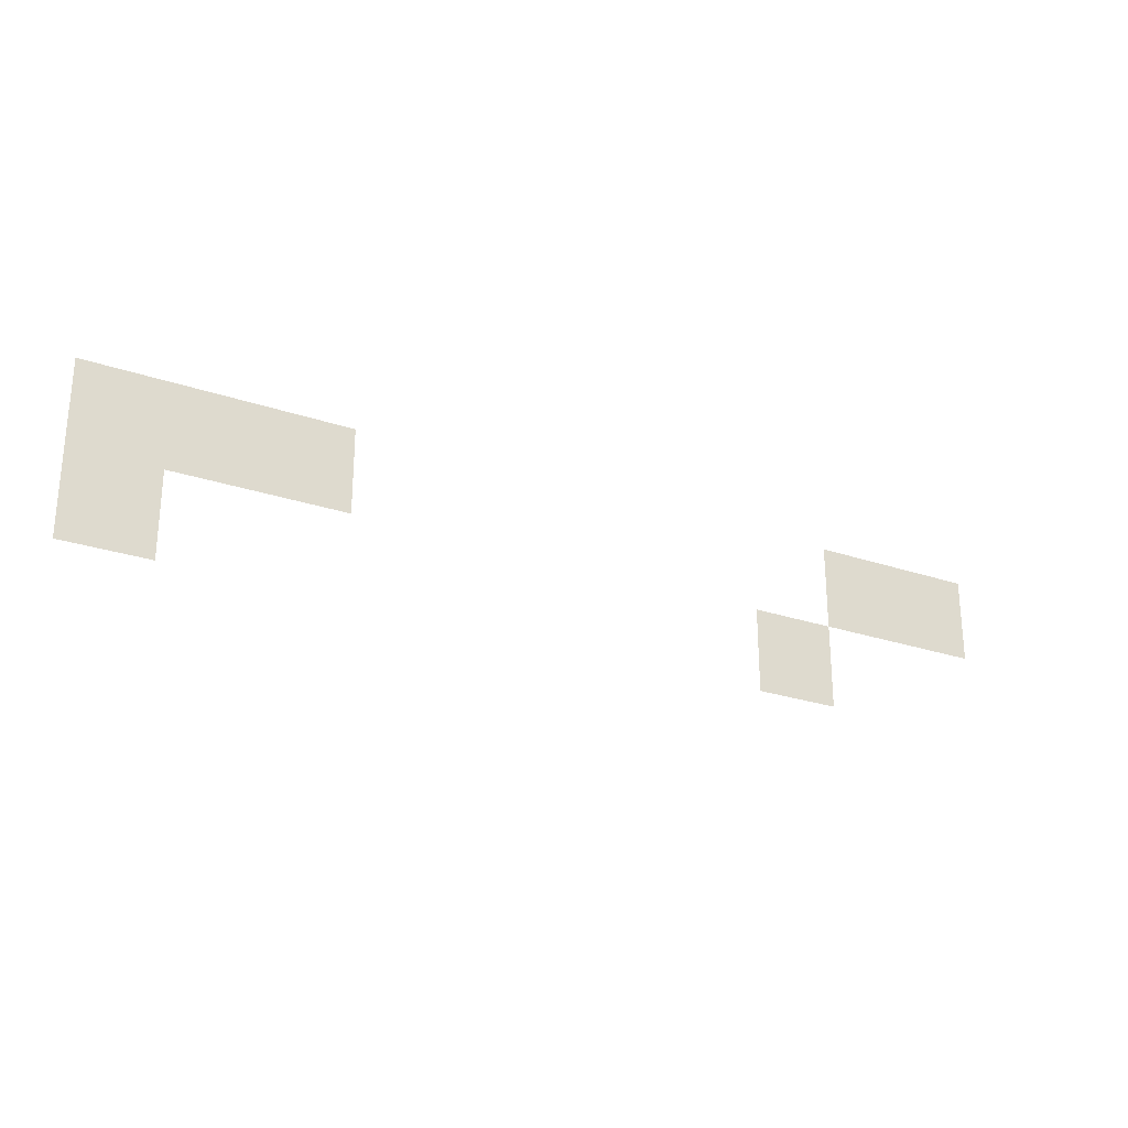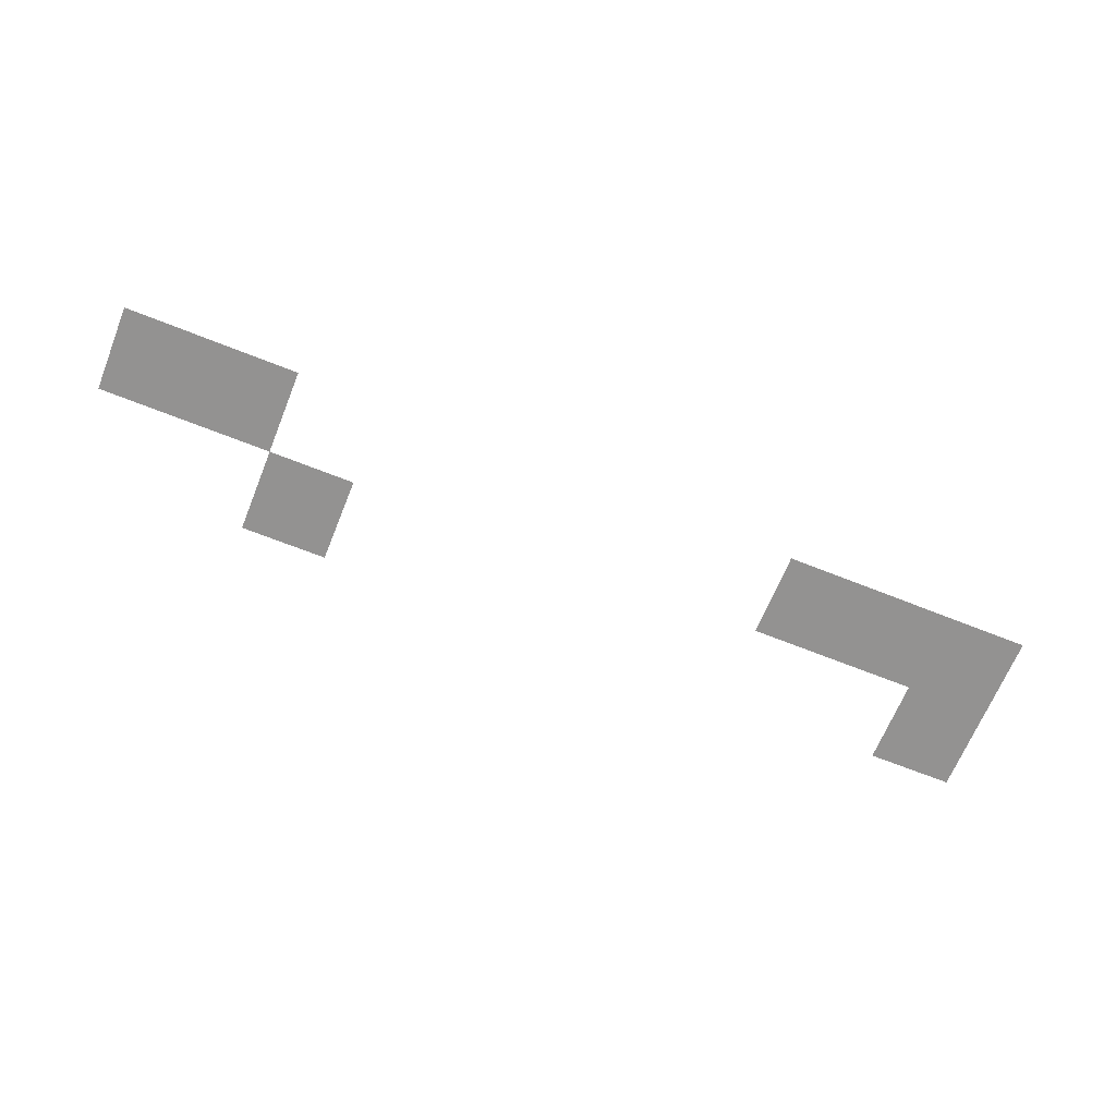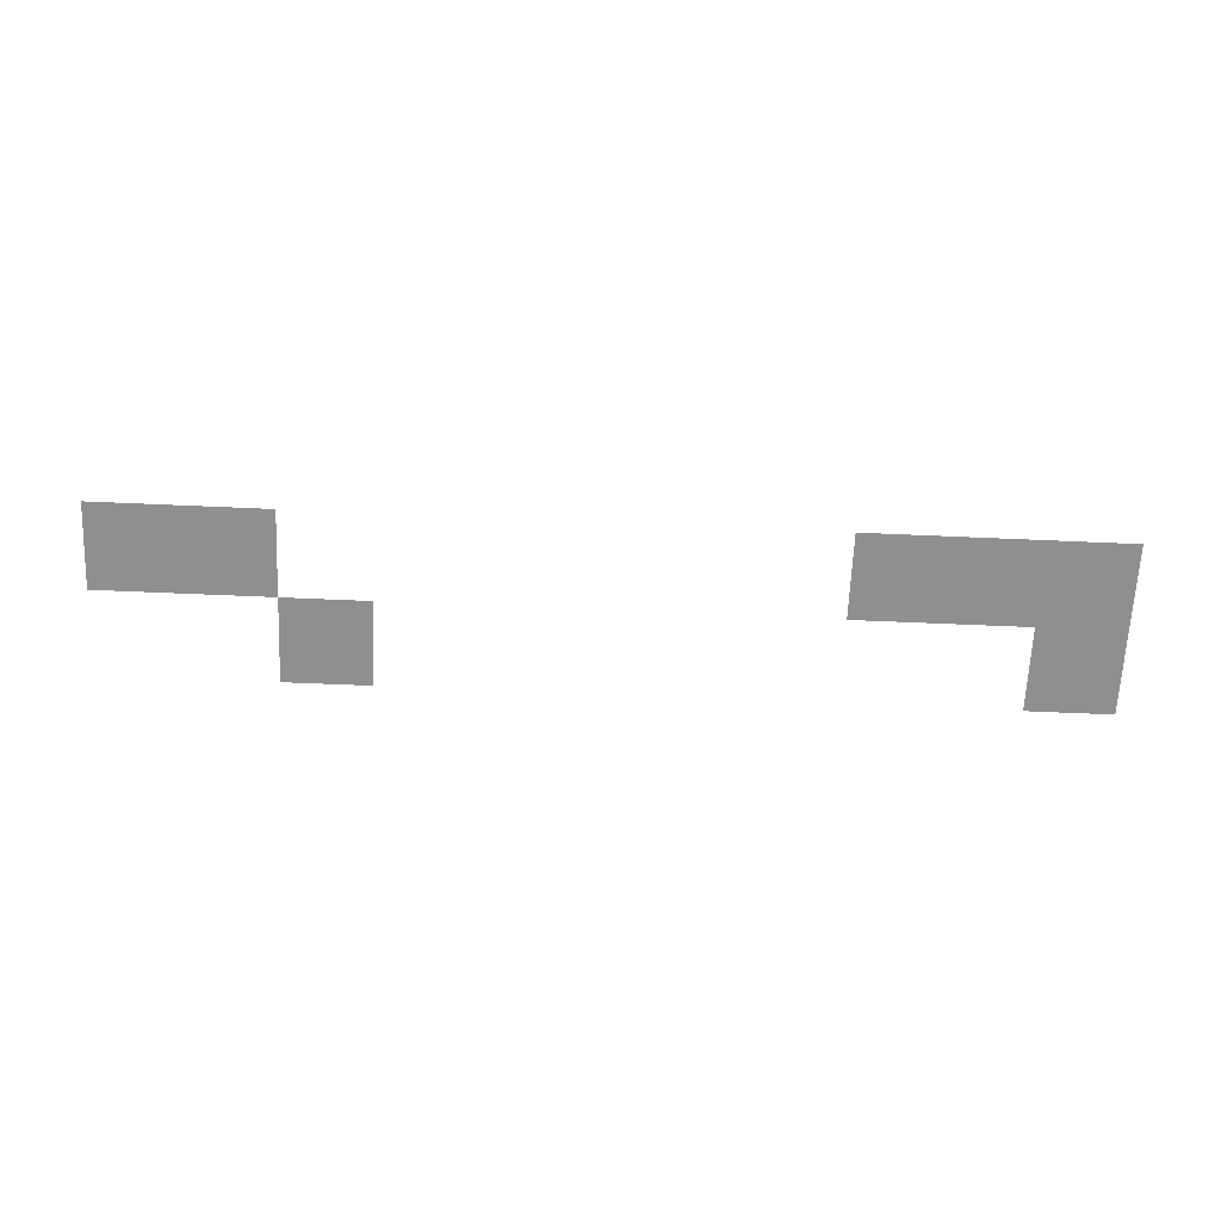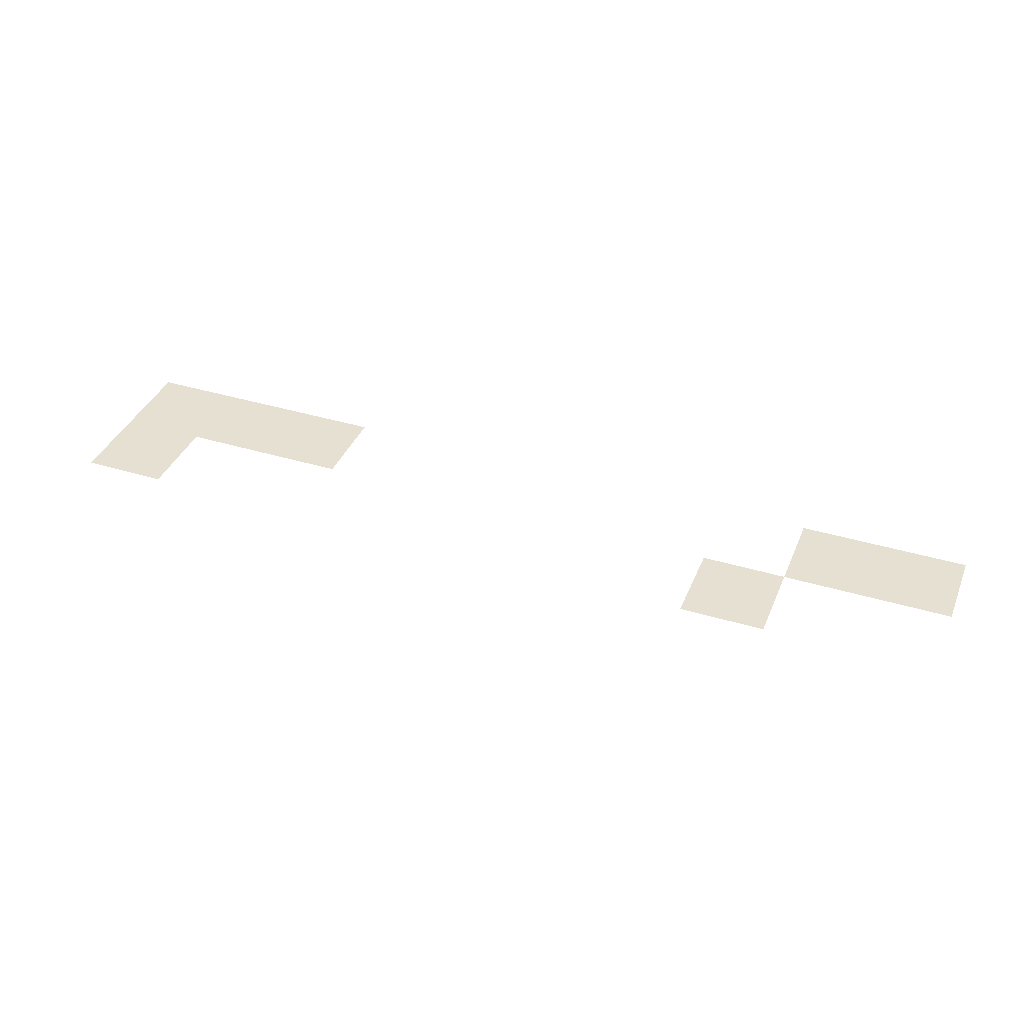
<metadata>
{"format":"obj","ext":"obj","renderer":"f3d","projection":"perspective","resolution":1024,"background":"white","views":[{"elev":-25.8,"azim":-28.5,"up":"+Y"},{"elev":-66.5,"azim":158.1,"up":"+Z"},{"elev":-65.2,"azim":177.5,"up":"+Z"},{"elev":38.4,"azim":21.0,"up":"+Z"}]}
</metadata>
<code>
v -32 -32 0
v -48 -32 0
v -48 -16 0
v -32 -16 0
v -48 -32 0
v -64 -32 0
v -64 -16 0
v -48 -16 0
v -160 -32 0
v -176 -32 0
v -176 -16 0
v -160 -16 0
v -176 -32 0
v -192 -32 0
v -192 -16 0
v -176 -16 0
v -192 -32 0
v -208 -32 0
v -208 -16 0
v -192 -16 0
v -64 -48 0
v -80 -48 0
v -80 -32 0
v -64 -32 0
v -192 -48 0
v -208 -48 0
v -208 -32 0
v -192 -32 0
g Mina_mesh_0003
f 1 2 3 4
f 5 6 7 8
f 9 10 11 12
f 13 14 15 16
f 17 18 19 20
f 21 22 23 24
f 25 26 27 28

</code>
